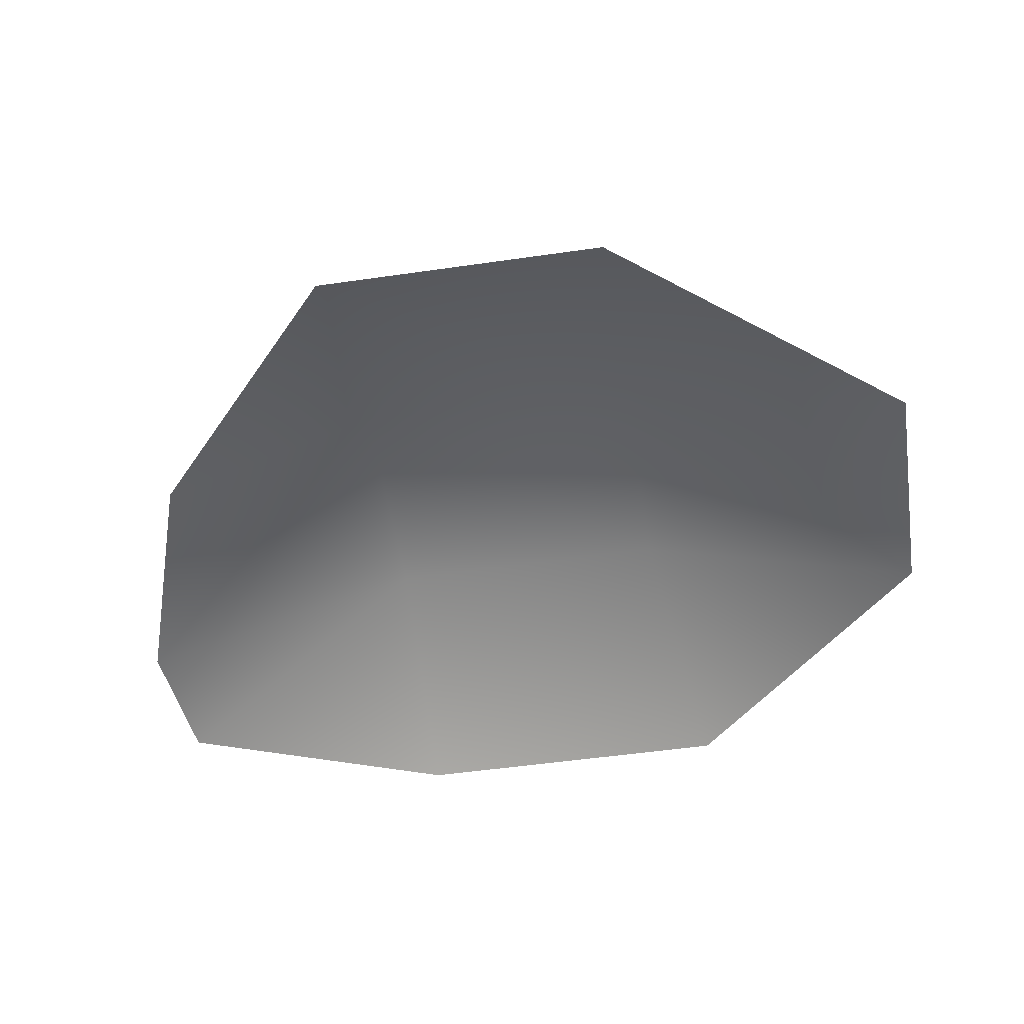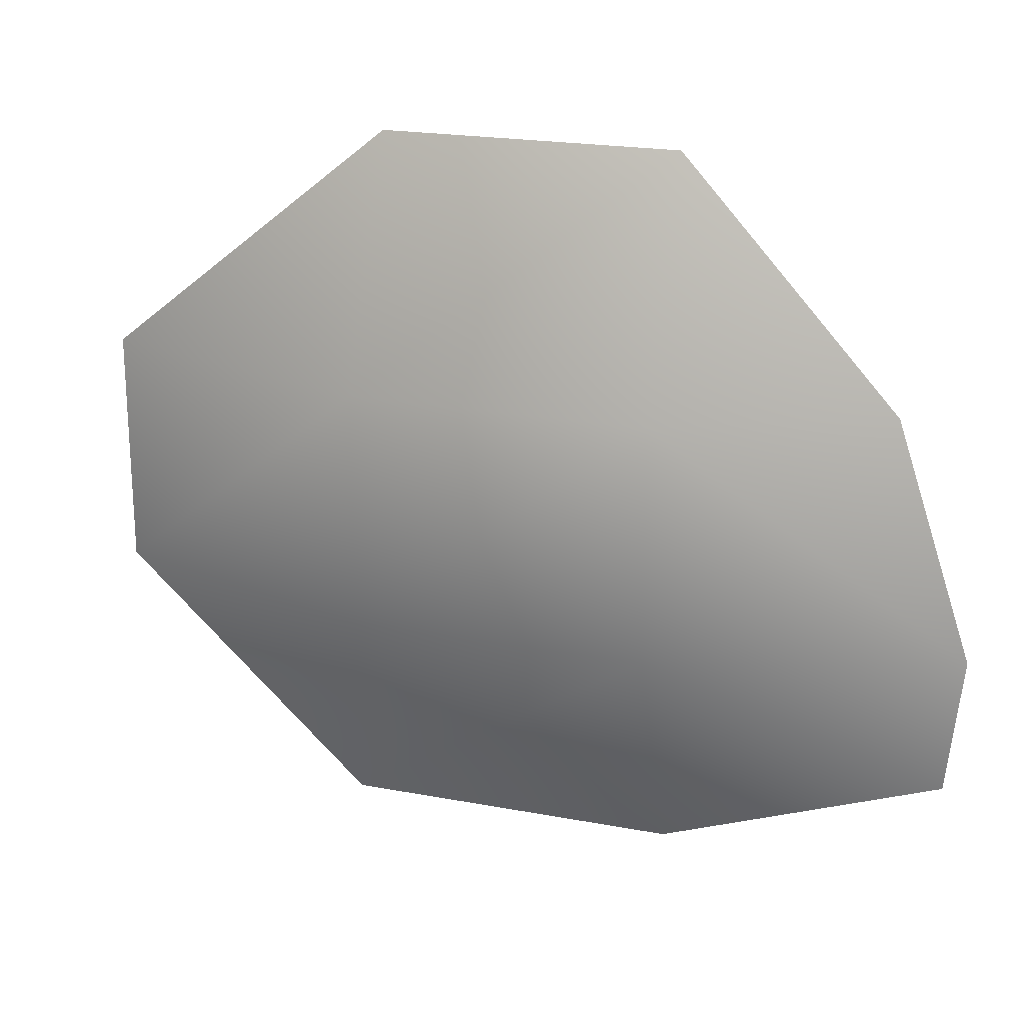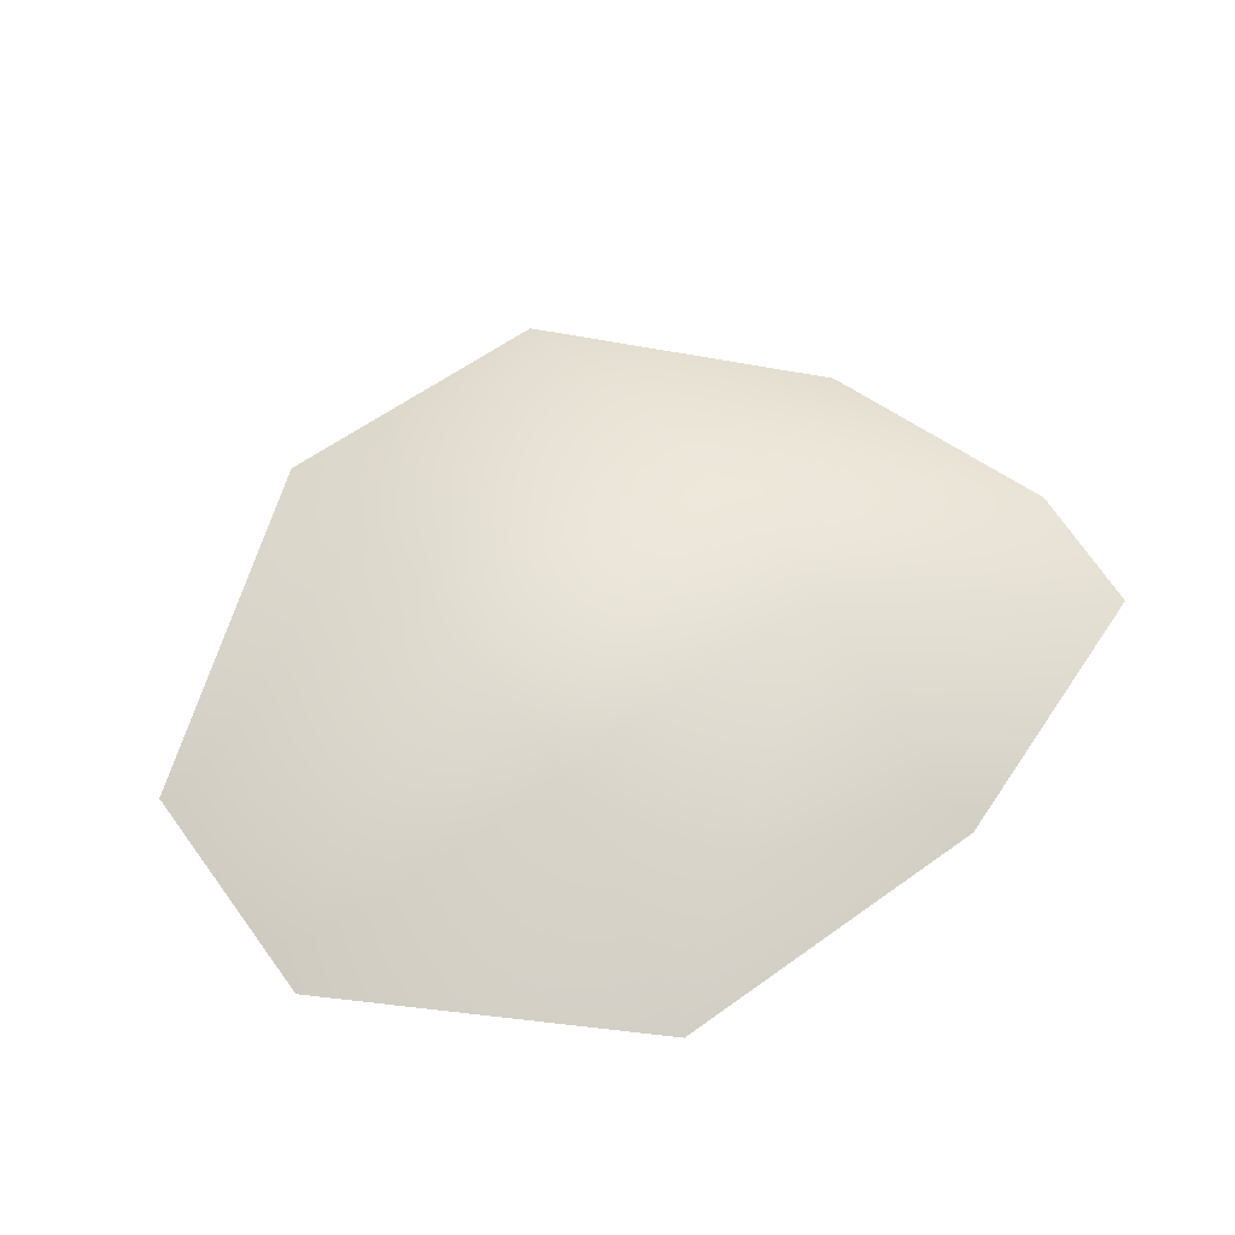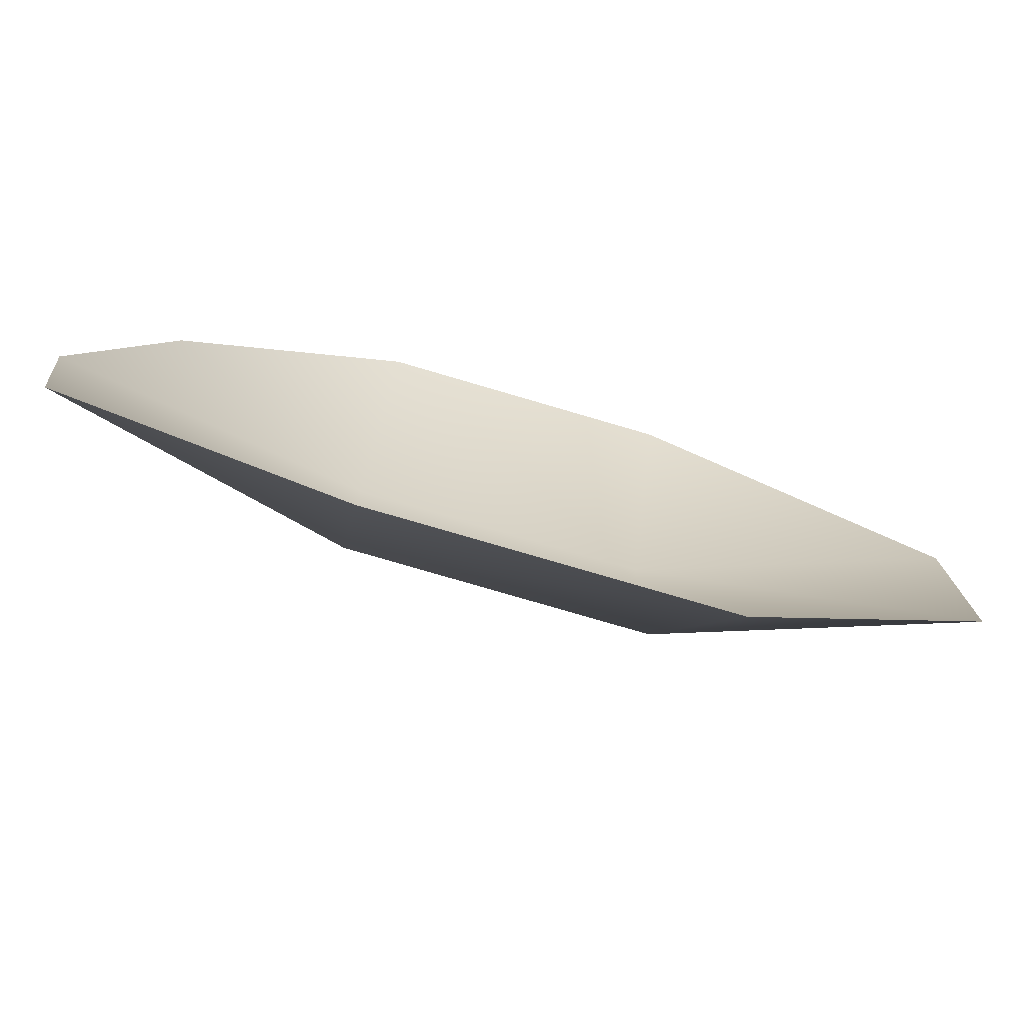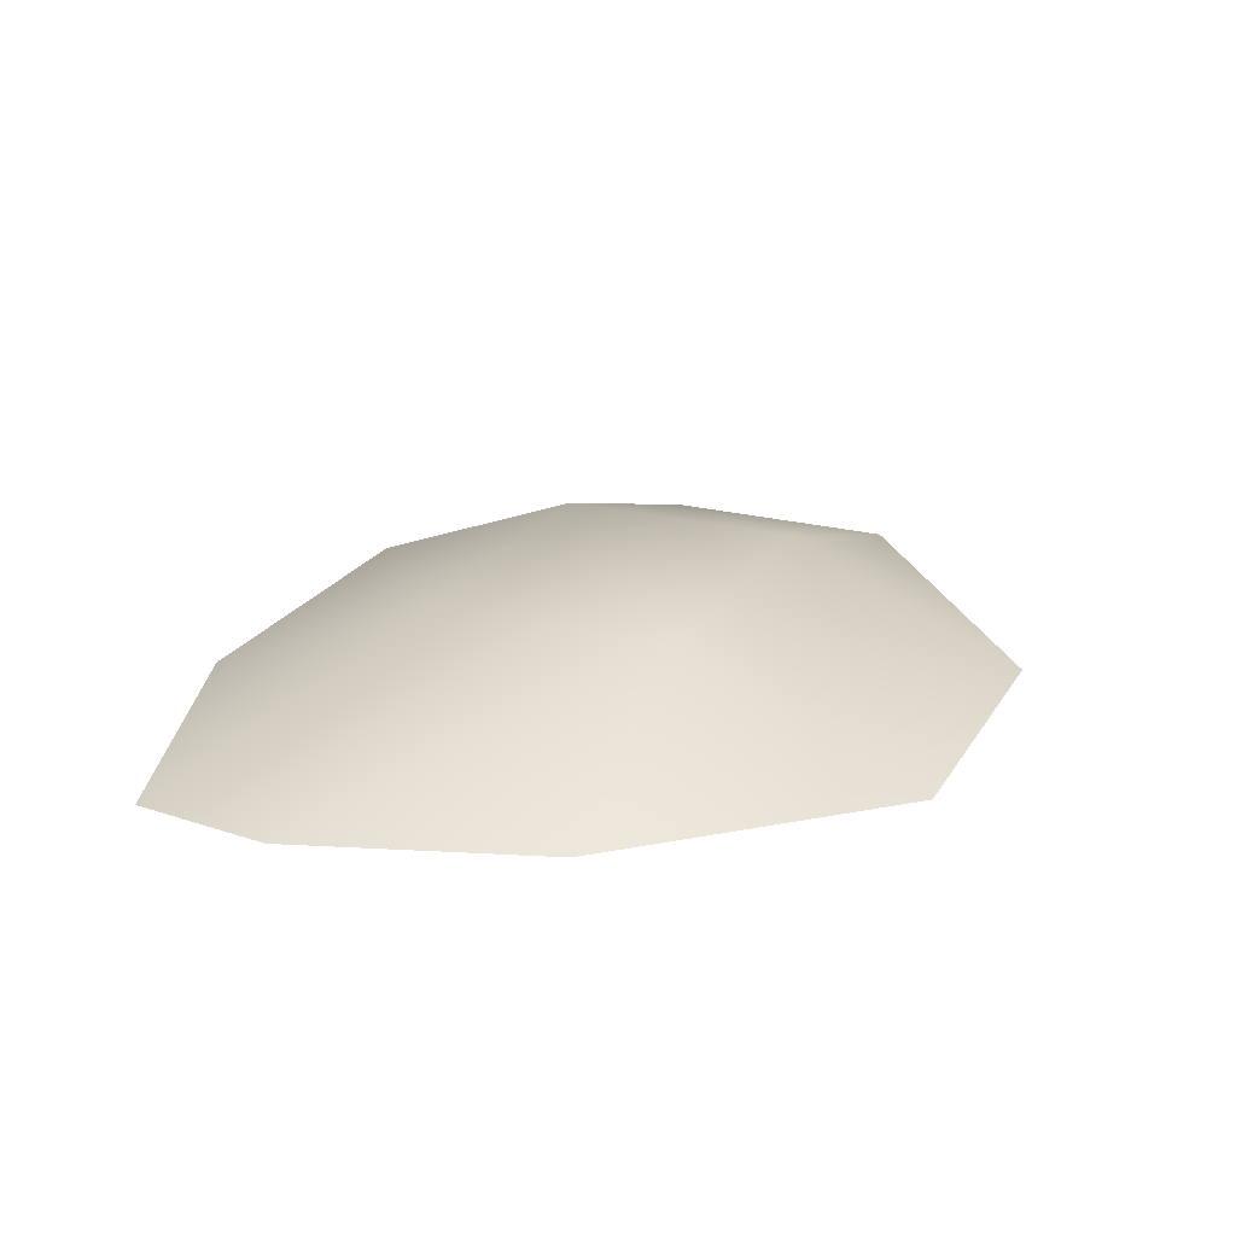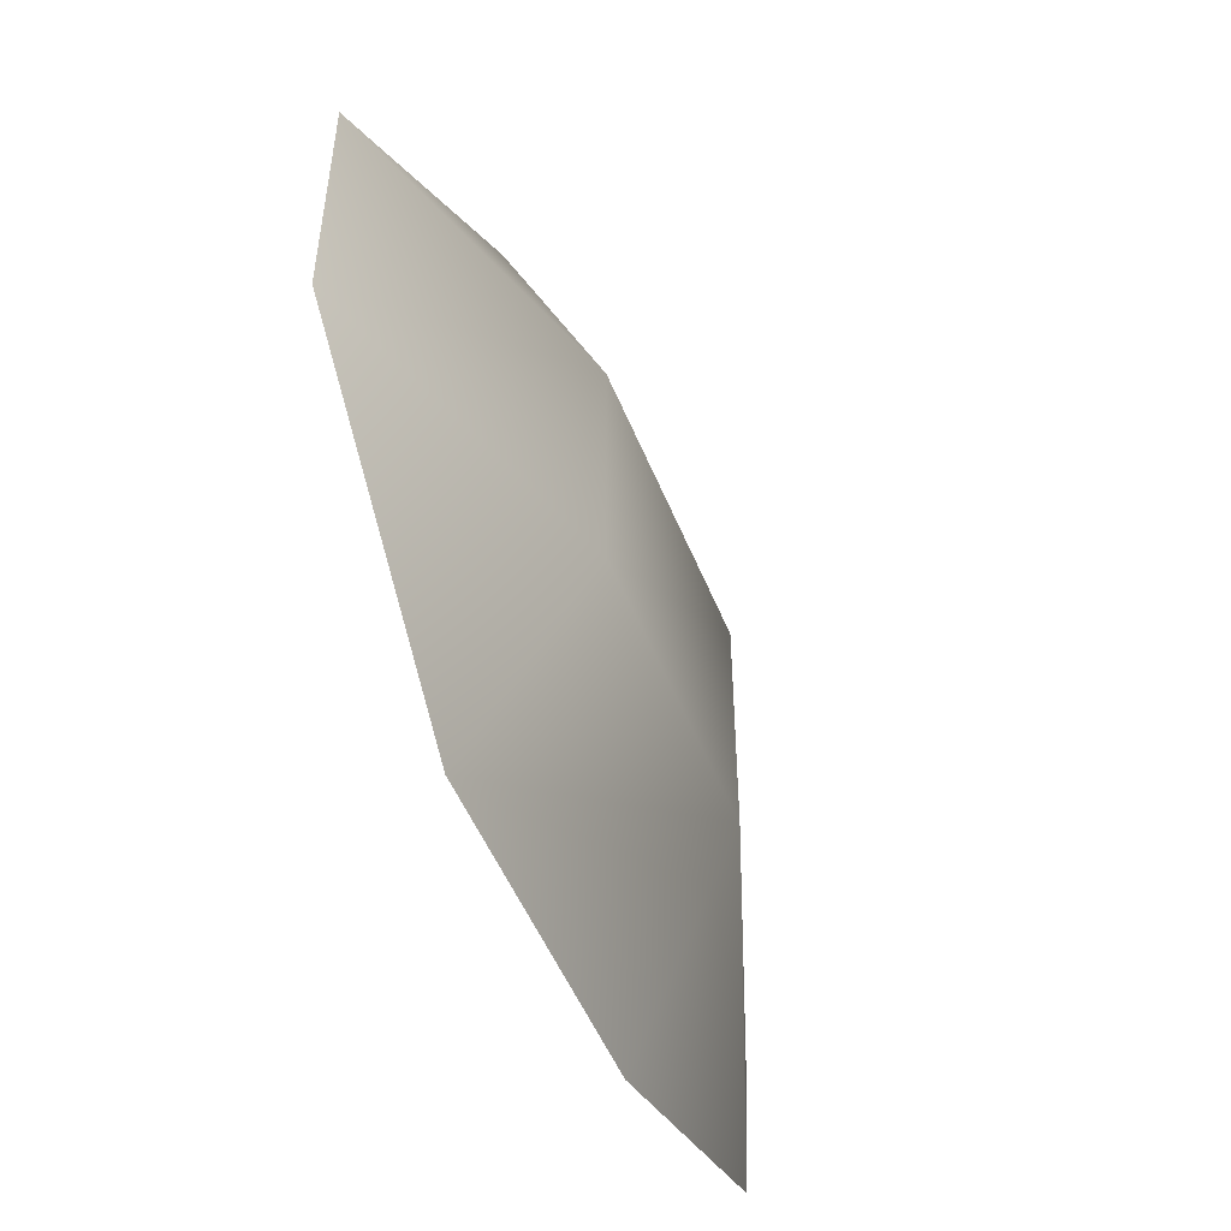
<metadata>
{"format":"obj","ext":"obj","renderer":"f3d","projection":"perspective","resolution":1024,"background":"white","views":[{"elev":-52.4,"azim":-171.2,"up":"+Z"},{"elev":21.0,"azim":18.8,"up":"+Y"},{"elev":60.8,"azim":-36.2,"up":"+Z"},{"elev":-76.8,"azim":163.6,"up":"+Y"},{"elev":22.7,"azim":113.8,"up":"+Z"},{"elev":-50.3,"azim":-68.6,"up":"+Y"}]}
</metadata>
<code>
g fcbg_laboratory_001_tree_leaf_03
v 2.155 0.7067 -0.2955
v 0.8749 0.7038 0.2955
v 0.8749 2.111 -0.2955
v 2.625 -0.7038 -0.2955
v -0.8749 0.7038 0.2955
v -0.8749 2.111 -0.2955
v -2.625 0.7038 -0.2955
v -2.625 -0.7038 -0.2955
v -0.8749 -0.7038 0.2955
v -1.11 -2.111 -0.2955
v 0.8749 -0.7038 0.2955
v 2.538 -1.515 -0.2955
v 0.8749 -2.111 -0.2955
g fcbg_laboratory_001_tree_leaf_03_0
f 3 2 1
f 1 2 4
f 5 2 3
f 6 5 3
f 6 7 5
f 5 7 8
f 9 5 8
f 5 9 2
f 10 9 8
f 2 11 4
f 9 11 2
f 11 9 10
f 12 4 11
f 13 11 10
f 13 12 11

</code>
